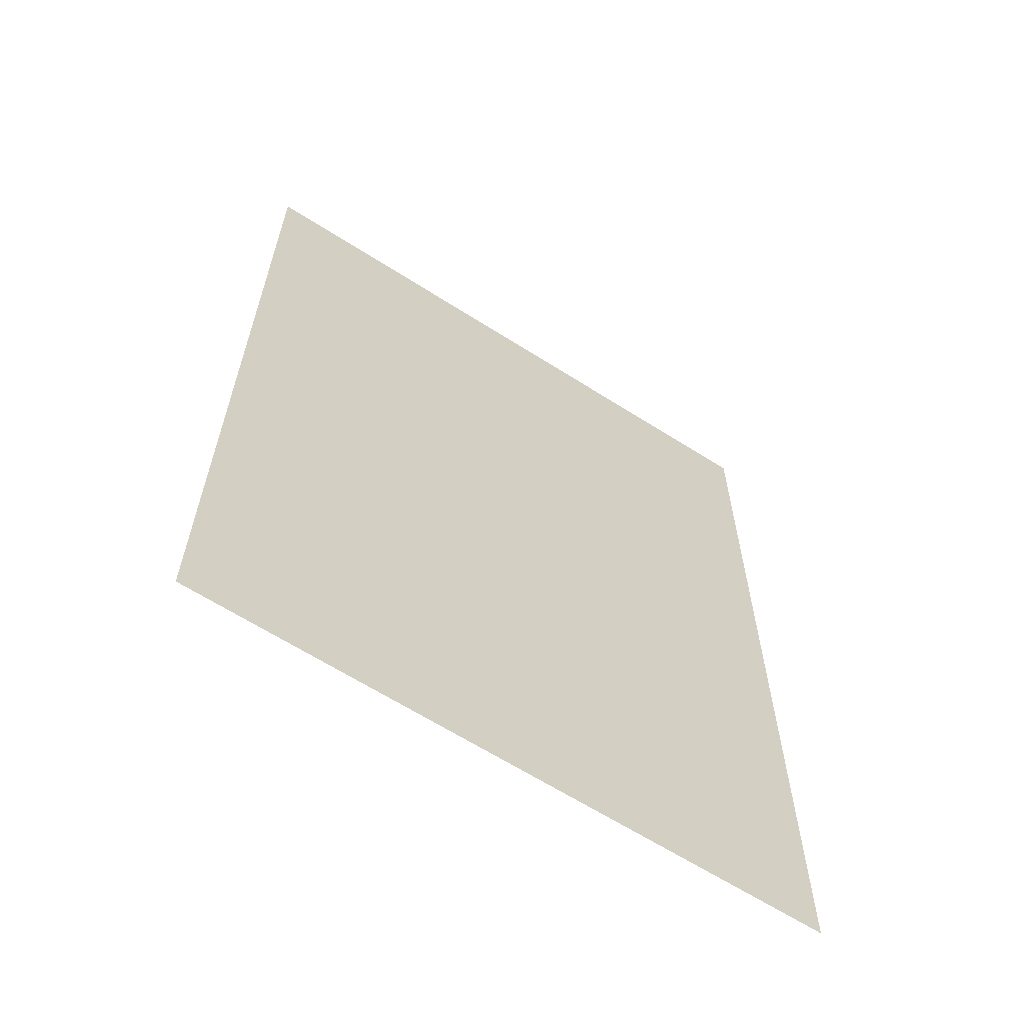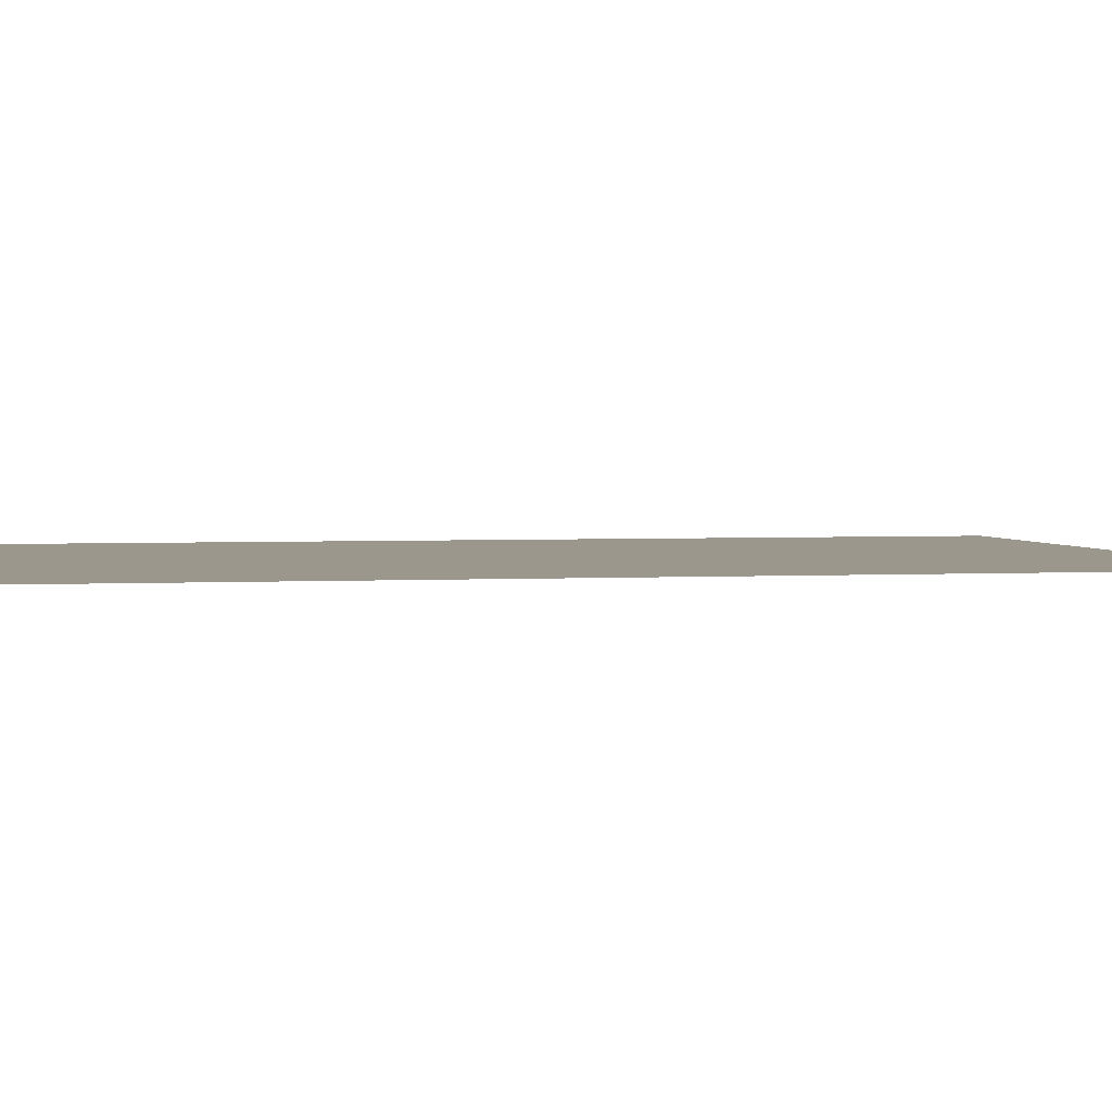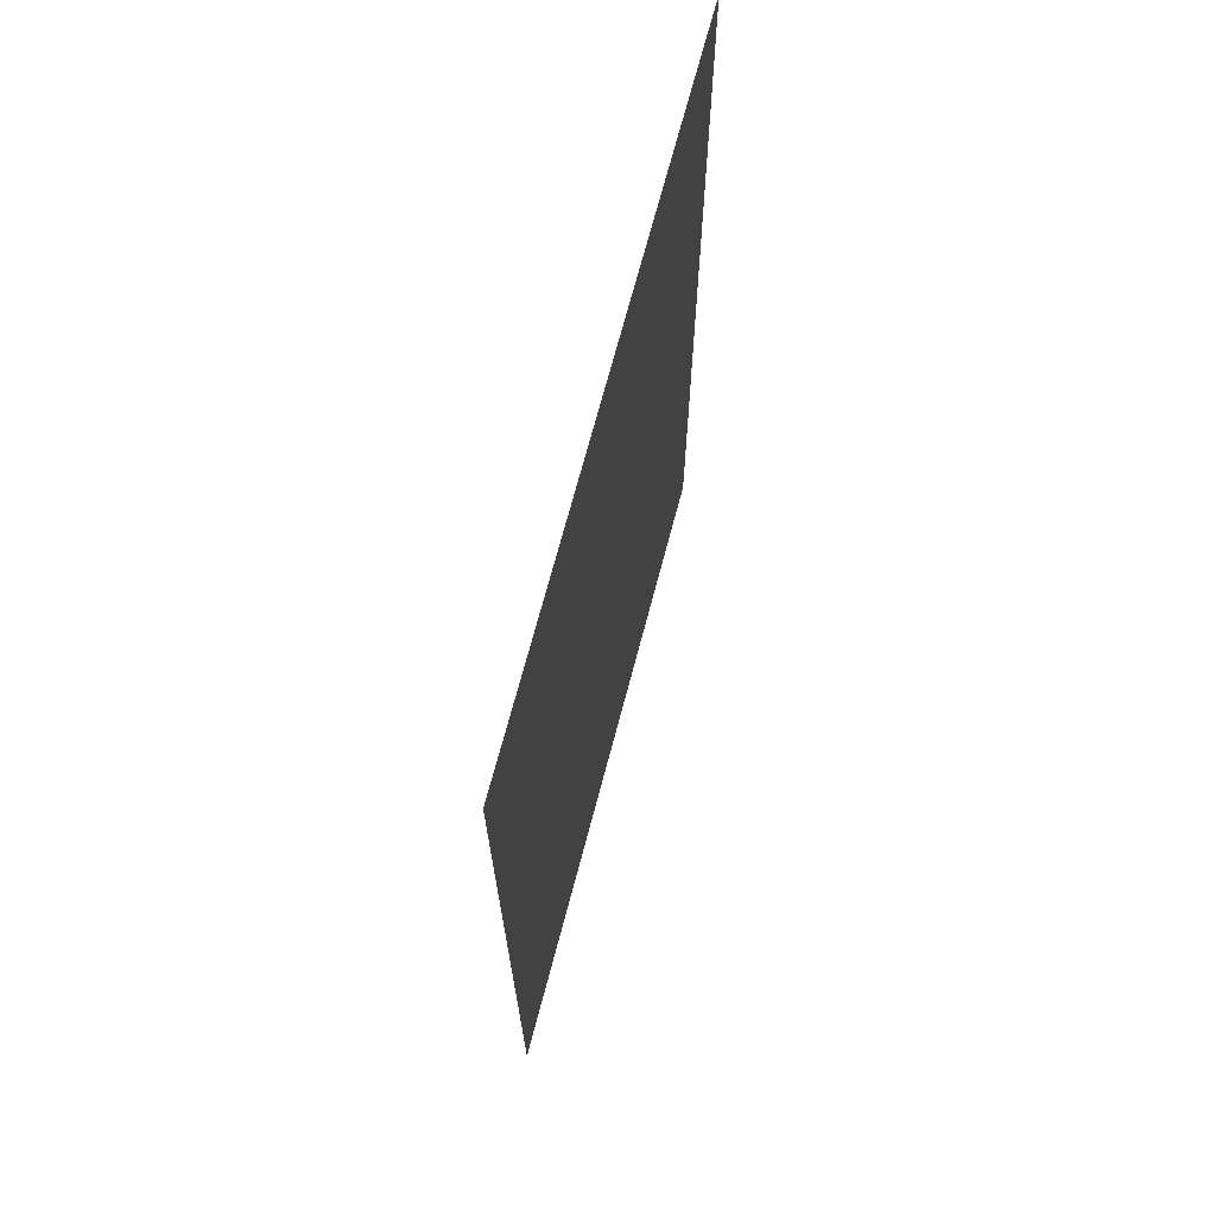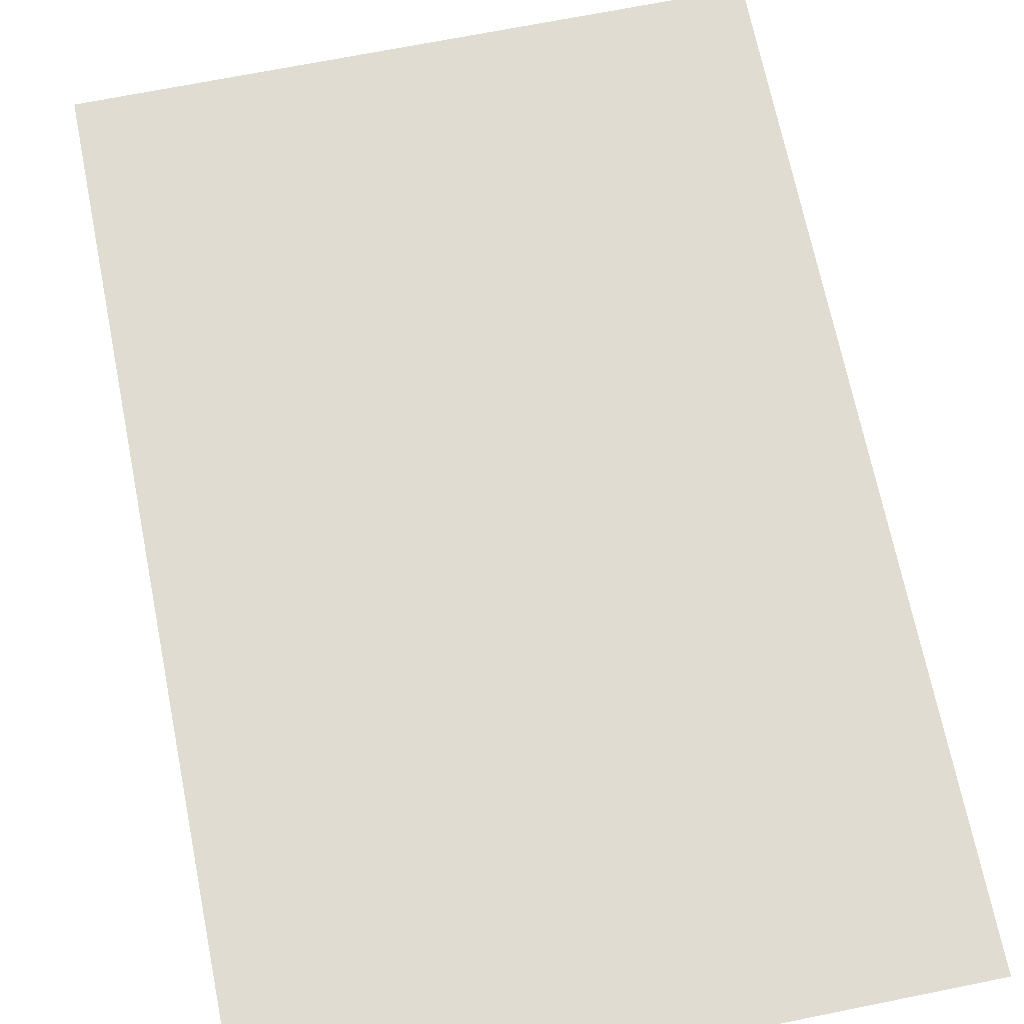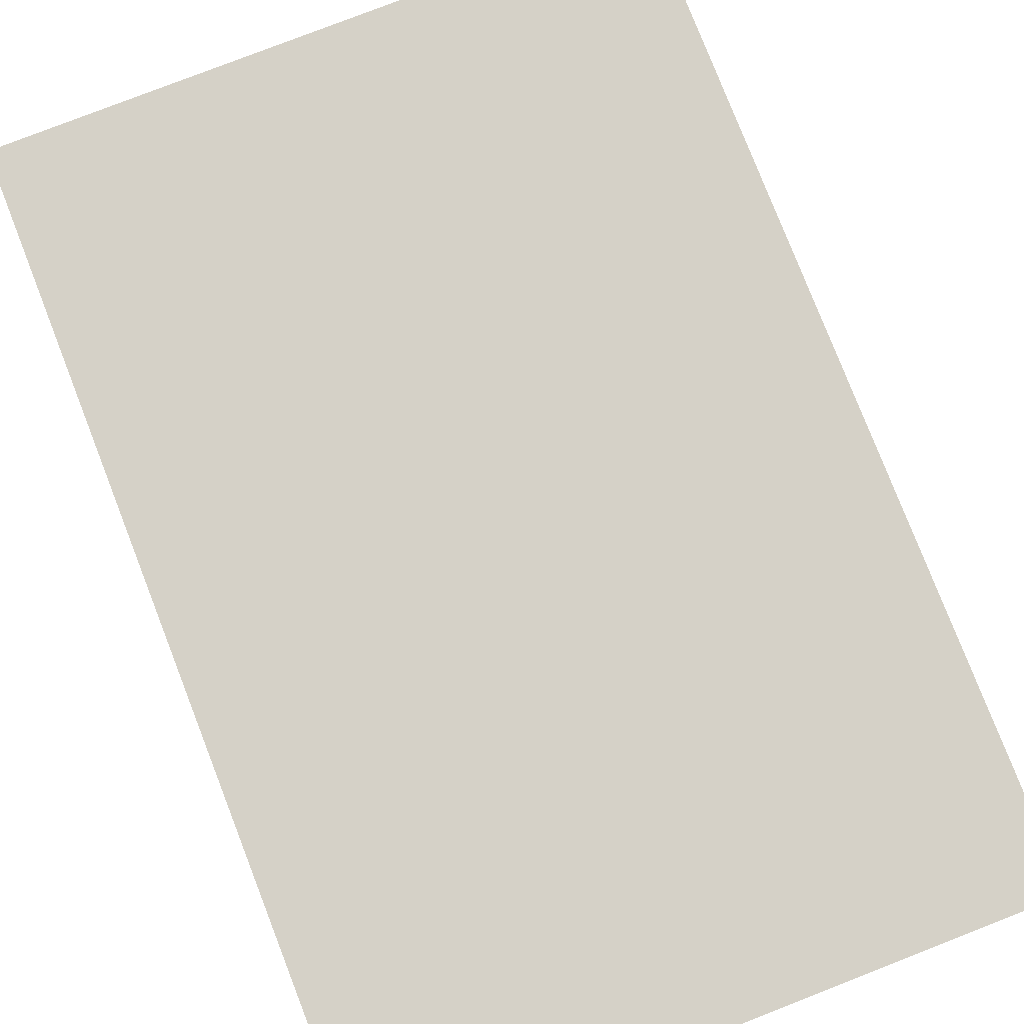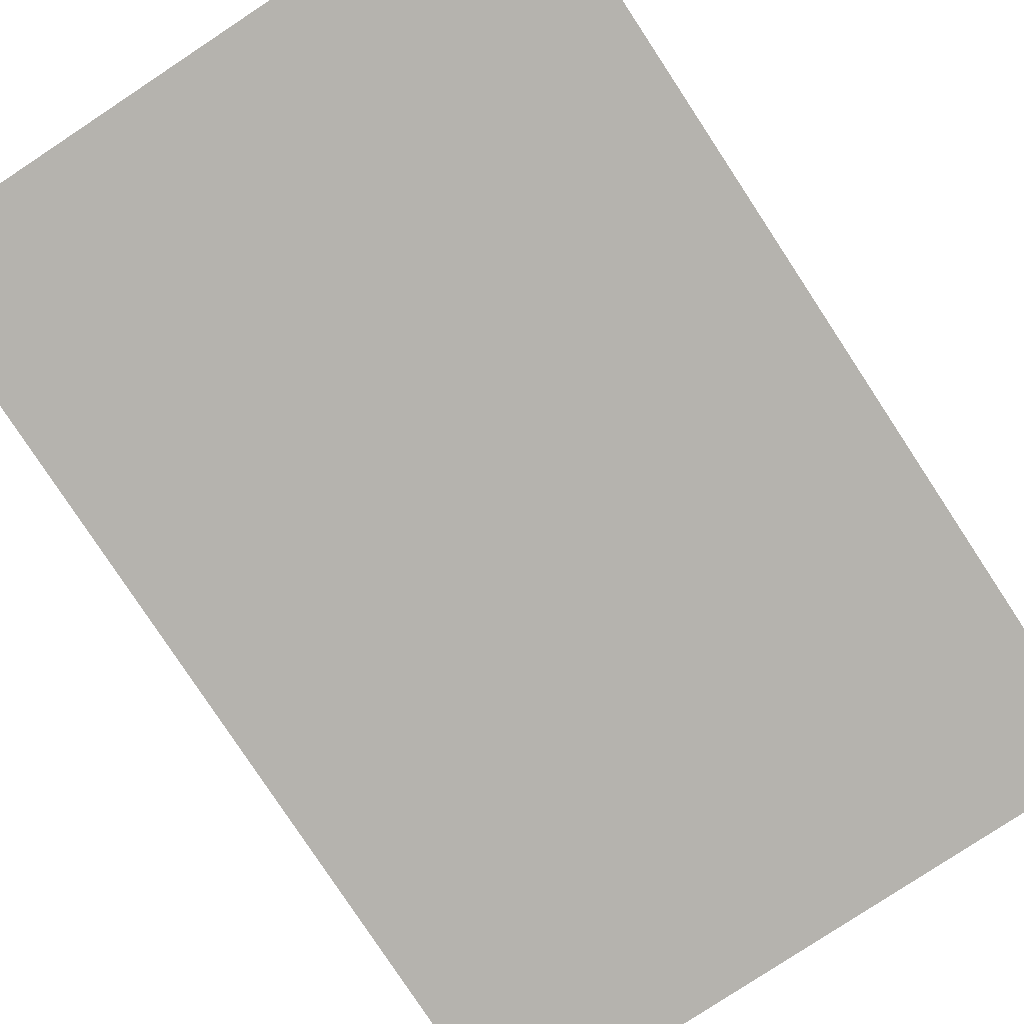
<metadata>
{"format":"obj","ext":"obj","renderer":"f3d","projection":"perspective","resolution":1024,"background":"white","views":[{"elev":-63.9,"azim":-32.8,"up":"+Y"},{"elev":2.7,"azim":78.3,"up":"+Z"},{"elev":70.5,"azim":-75.2,"up":"+Y"},{"elev":69.0,"azim":168.6,"up":"+Z"},{"elev":79.0,"azim":158.7,"up":"+Z"},{"elev":-80.0,"azim":33.4,"up":"+Z"}]}
</metadata>
<code>
v 0 -1.92 0
v -1.28 -1.92 0
v -1.28 0 0
v 0 0 0
g sandbox2_mesh_tile_0009
f 1 2 3 4

</code>
